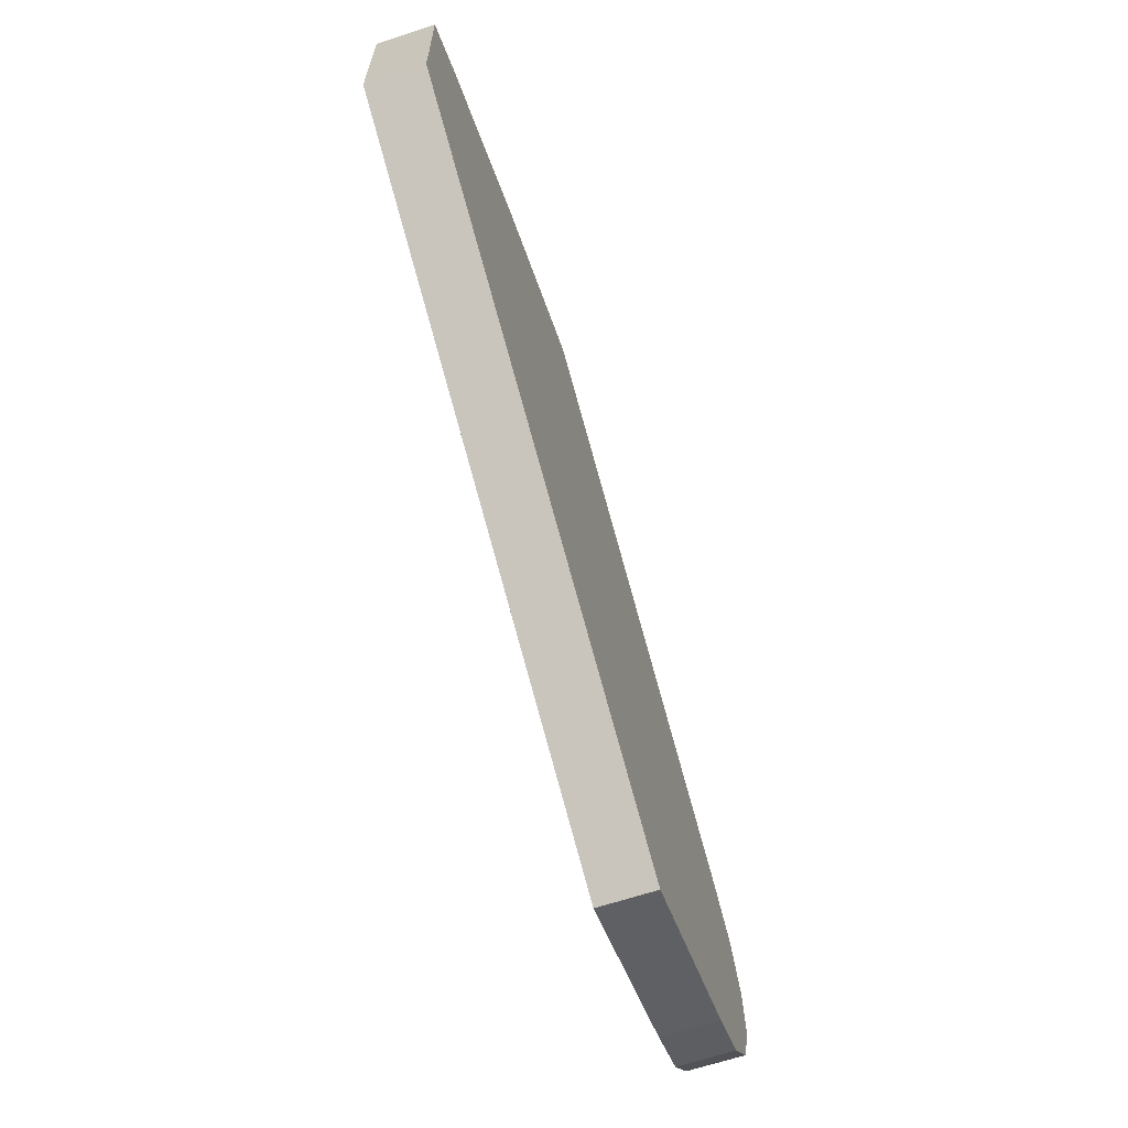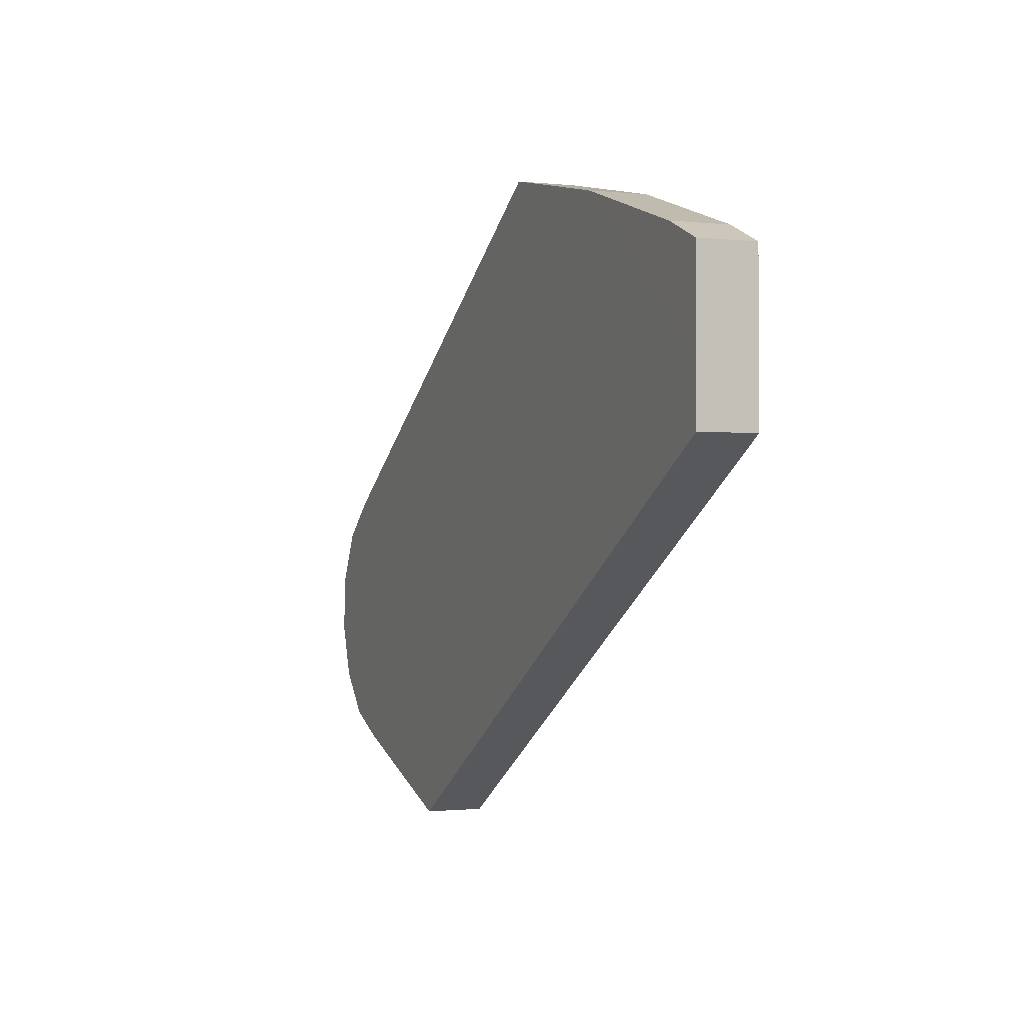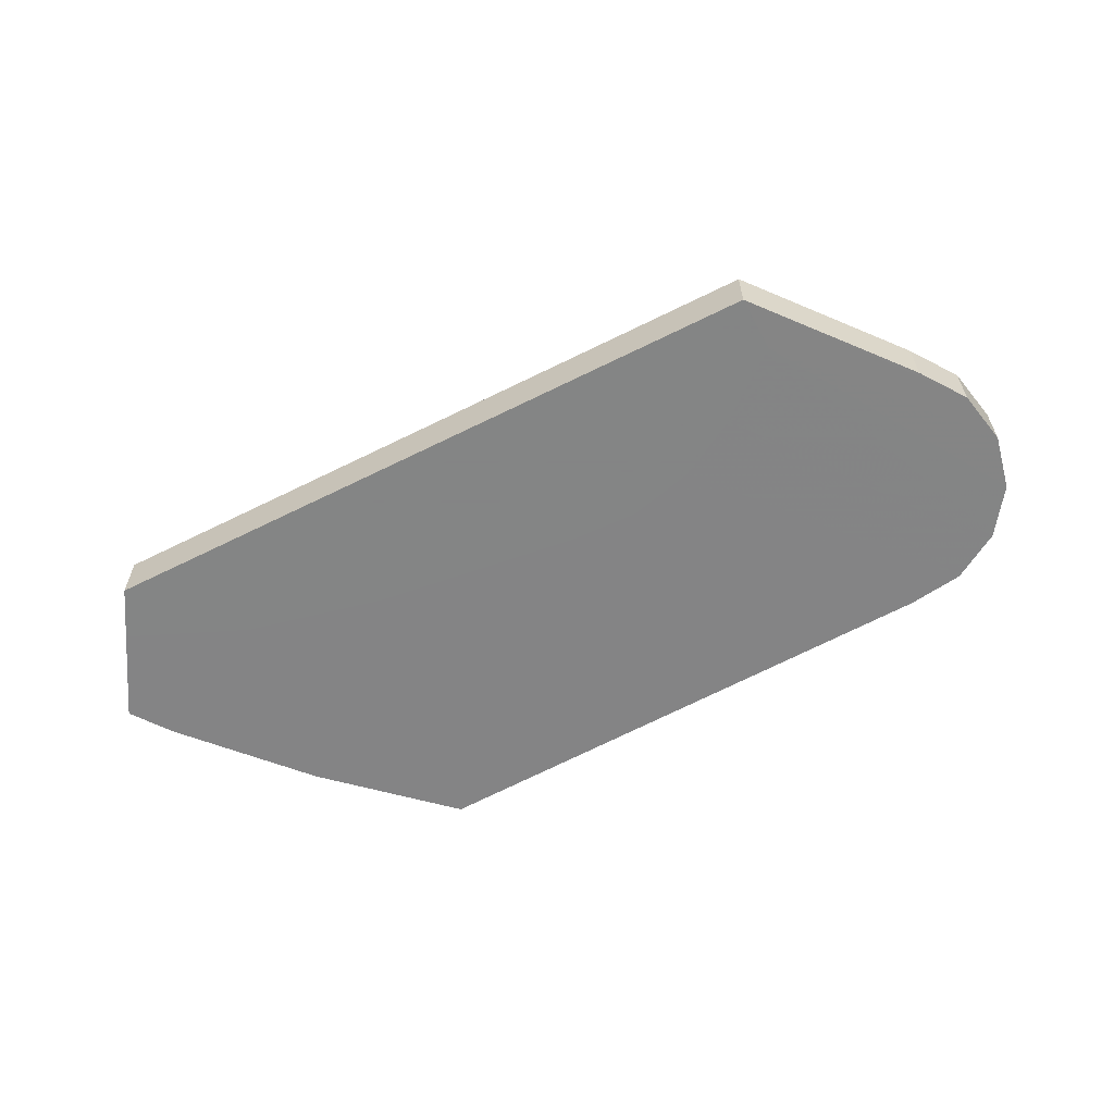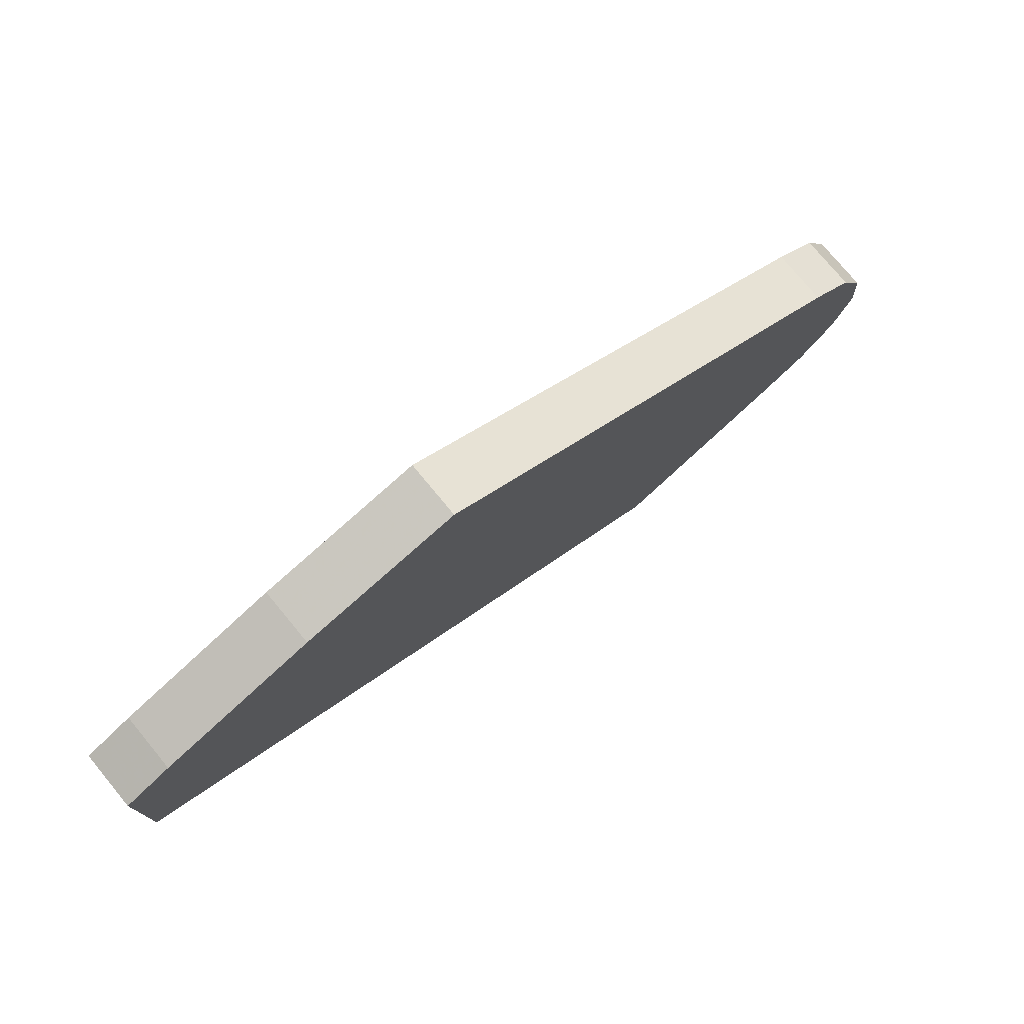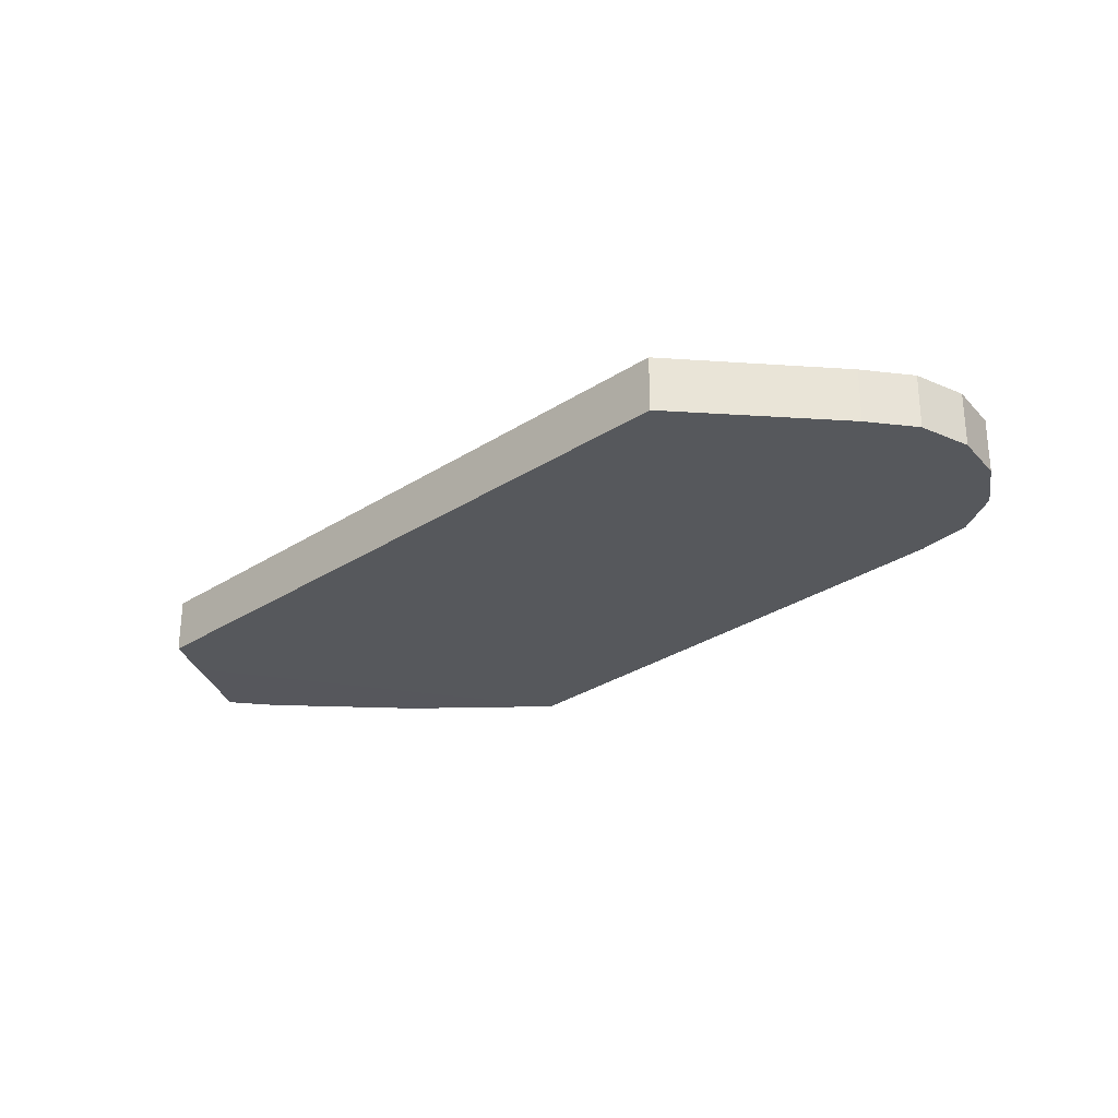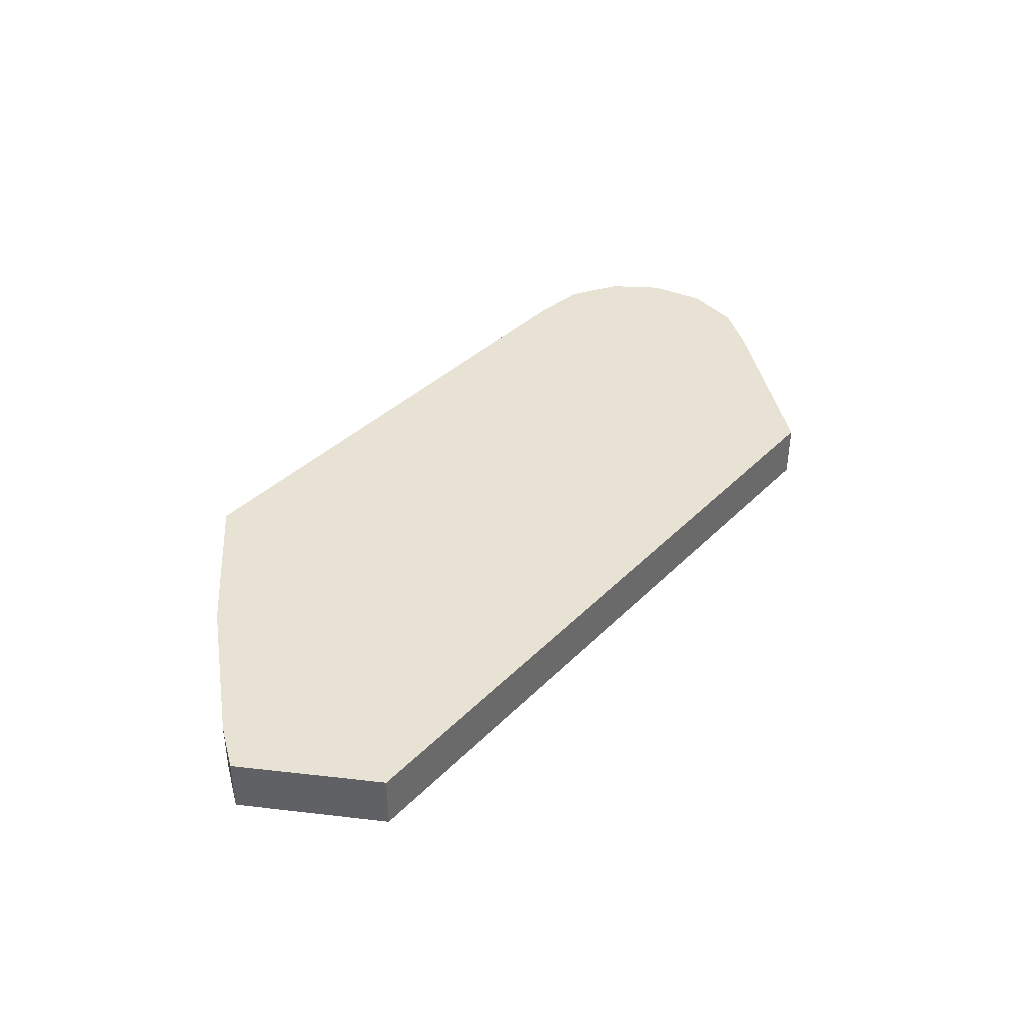
<metadata>
{"format":"obj","ext":"obj","renderer":"f3d","projection":"perspective","resolution":1024,"background":"white","views":[{"elev":-65.0,"azim":108.4,"up":"+Z"},{"elev":-0.9,"azim":67.7,"up":"+Z"},{"elev":-61.6,"azim":176.0,"up":"+Y"},{"elev":76.7,"azim":140.4,"up":"+Z"},{"elev":-27.7,"azim":-166.3,"up":"+Y"},{"elev":39.8,"azim":98.2,"up":"+Y"}]}
</metadata>
<code>
v 0.05471 0.05495 -0.07193
v 0.04832 0.05495 -0.06174
v -0.04296 0.055 -0.02554
v -0.02923 0.055 -0.04053
v -0.01067 0.055 -0.04883
v 0.05471 0.07515 -0.07193
v 0.2735 0.05495 0.05993
v 0.04383 0.05495 -0.05456
v -0.04296 0.075 -0.02554
v -0.0496 0.055 -0.006314
v -0.02923 0.075 -0.04053
v -0.01067 0.075 -0.04883
v 0.05088 0.07515 -0.06585
v 0.2735 0.07515 0.05993
v 0.2735 0.05495 0.08005
v 0.05484 0.05495 -0.02524
v -0.04799 0.055 0.01396
v -0.0496 0.075 -0.006314
v 0.04383 0.07515 -0.05456
v 0.2735 0.07515 0.07293
v 0.2735 0.055 0.1149
v 0.2565 0.055 0.122
v 0.2003 0.055 0.1394
v 0.1427 0.055 0.1513
v 0.227 0.05495 0.07376
v 0.06727 0.05495 -0.003365
v -0.03847 0.055 0.03194
v -0.0465 0.055 0.01678
v -0.04799 0.075 0.01396
v 0.05484 0.07515 -0.02524
v 0.2735 0.075 0.1149
v 0.2735 0.07515 0.08003
v 0.2565 0.075 0.122
v 0.2003 0.075 0.1394
v 0.1427 0.075 0.1513
v -0.02256 0.055 0.04461
v 0.0851 0.05495 0.01431
v 0.1071 0.05495 0.0265
v 0.1773 0.05495 0.05742
v -0.03847 0.075 0.03194
v -0.0465 0.075 0.01678
v 0.06723 0.07515 -0.003387
v 0.2269 0.07515 0.07376
v 0.1773 0.07515 0.0574
v 0.1071 0.07515 0.0265
v 0.08956 0.07515 0.01678
v 0.0851 0.07515 0.01429
v -0.02256 0.075 0.04461
f 1 2 3
f 1 3 4
f 1 4 5
f 1 5 12
f 1 12 6
f 1 6 14
f 1 14 7
f 1 7 15
f 1 15 25
f 1 25 39
f 1 39 38
f 1 38 37
f 1 37 26
f 1 26 16
f 1 16 8
f 1 8 2
f 2 8 3
f 3 9 11
f 3 11 4
f 3 8 10
f 3 10 18
f 3 18 9
f 4 11 12
f 4 12 5
f 6 12 11
f 6 11 9
f 6 9 13
f 6 13 19
f 6 19 30
f 6 30 42
f 6 42 47
f 6 47 46
f 6 46 45
f 6 45 44
f 6 44 43
f 6 43 32
f 6 32 20
f 6 20 14
f 7 14 20
f 7 20 31
f 7 31 21
f 7 21 15
f 8 16 17
f 8 17 10
f 9 18 19
f 9 19 13
f 10 17 29
f 10 29 18
f 15 21 22
f 15 22 23
f 15 23 24
f 15 24 25
f 16 26 27
f 16 27 28
f 16 28 17
f 17 28 41
f 17 41 29
f 18 29 19
f 19 29 30
f 20 32 31
f 21 31 33
f 21 33 22
f 22 33 34
f 22 34 23
f 23 34 35
f 23 35 24
f 24 35 48
f 24 48 36
f 24 36 37
f 24 37 38
f 24 38 39
f 24 39 25
f 26 37 27
f 27 37 36
f 27 36 48
f 27 48 40
f 27 40 41
f 27 41 28
f 29 41 30
f 30 41 40
f 30 40 42
f 31 32 33
f 32 43 35
f 32 35 34
f 32 34 33
f 35 43 44
f 35 44 45
f 35 45 46
f 35 46 47
f 35 47 48
f 40 48 47
f 40 47 42

</code>
